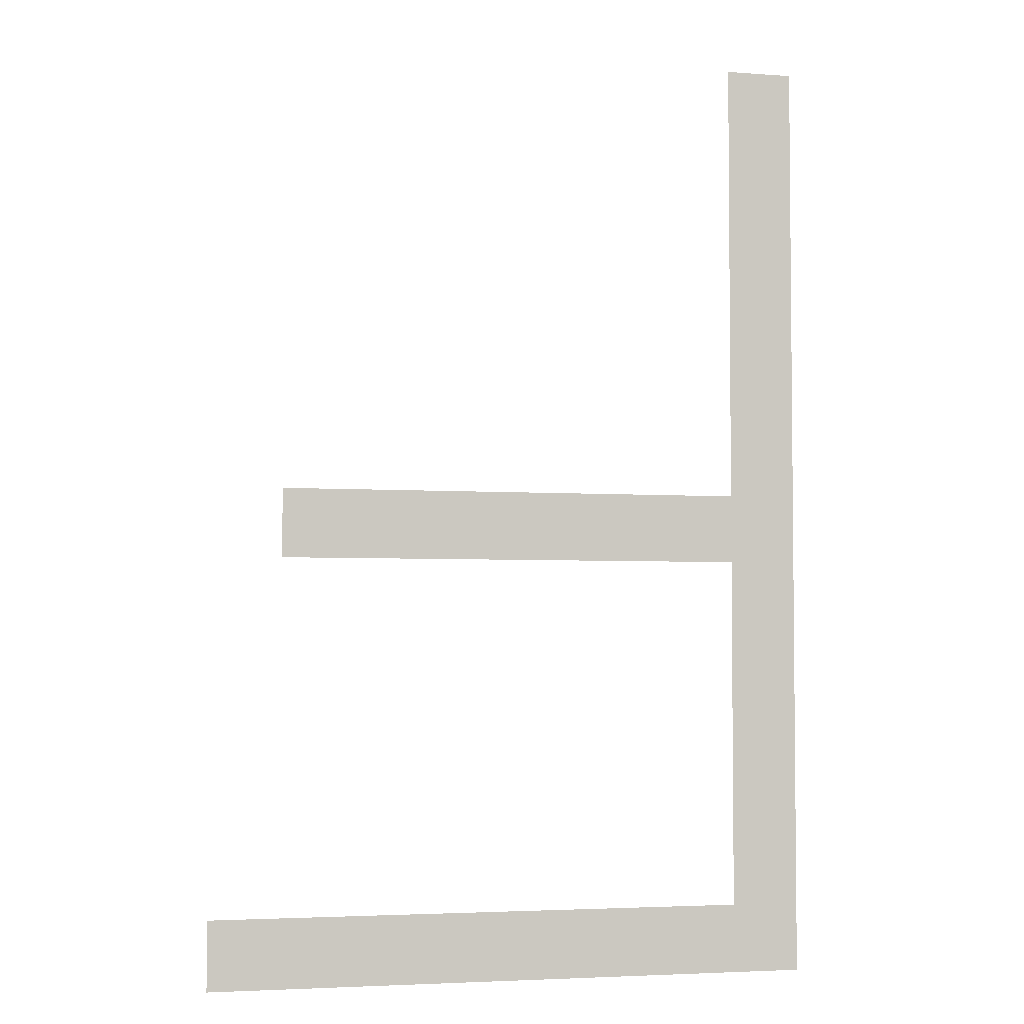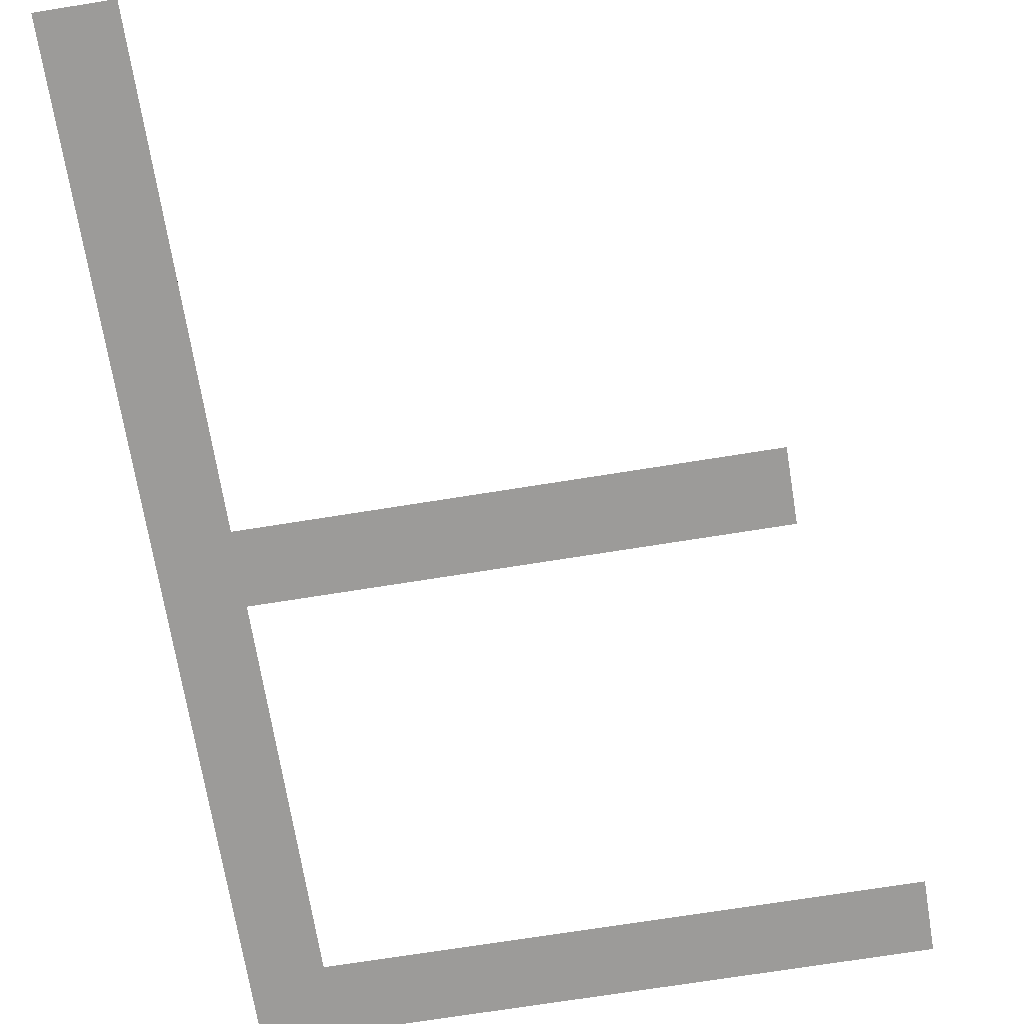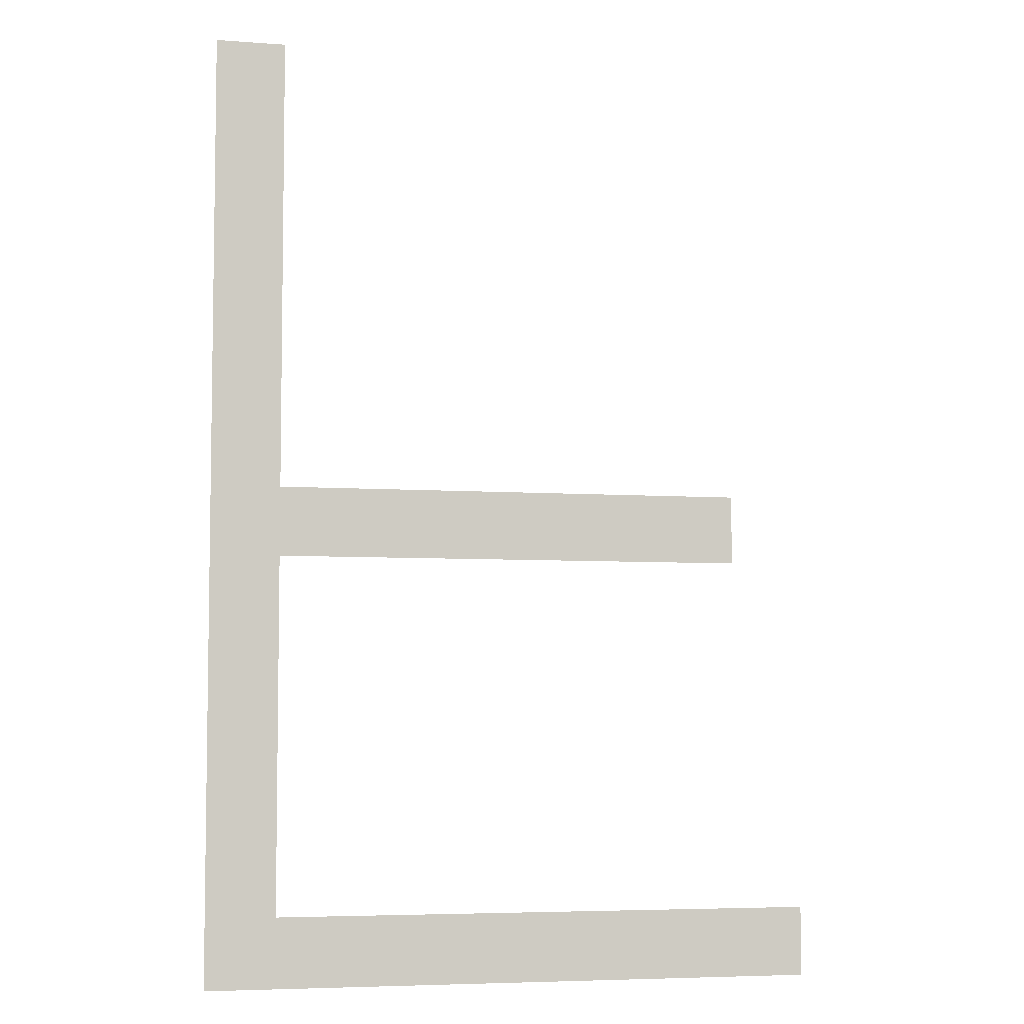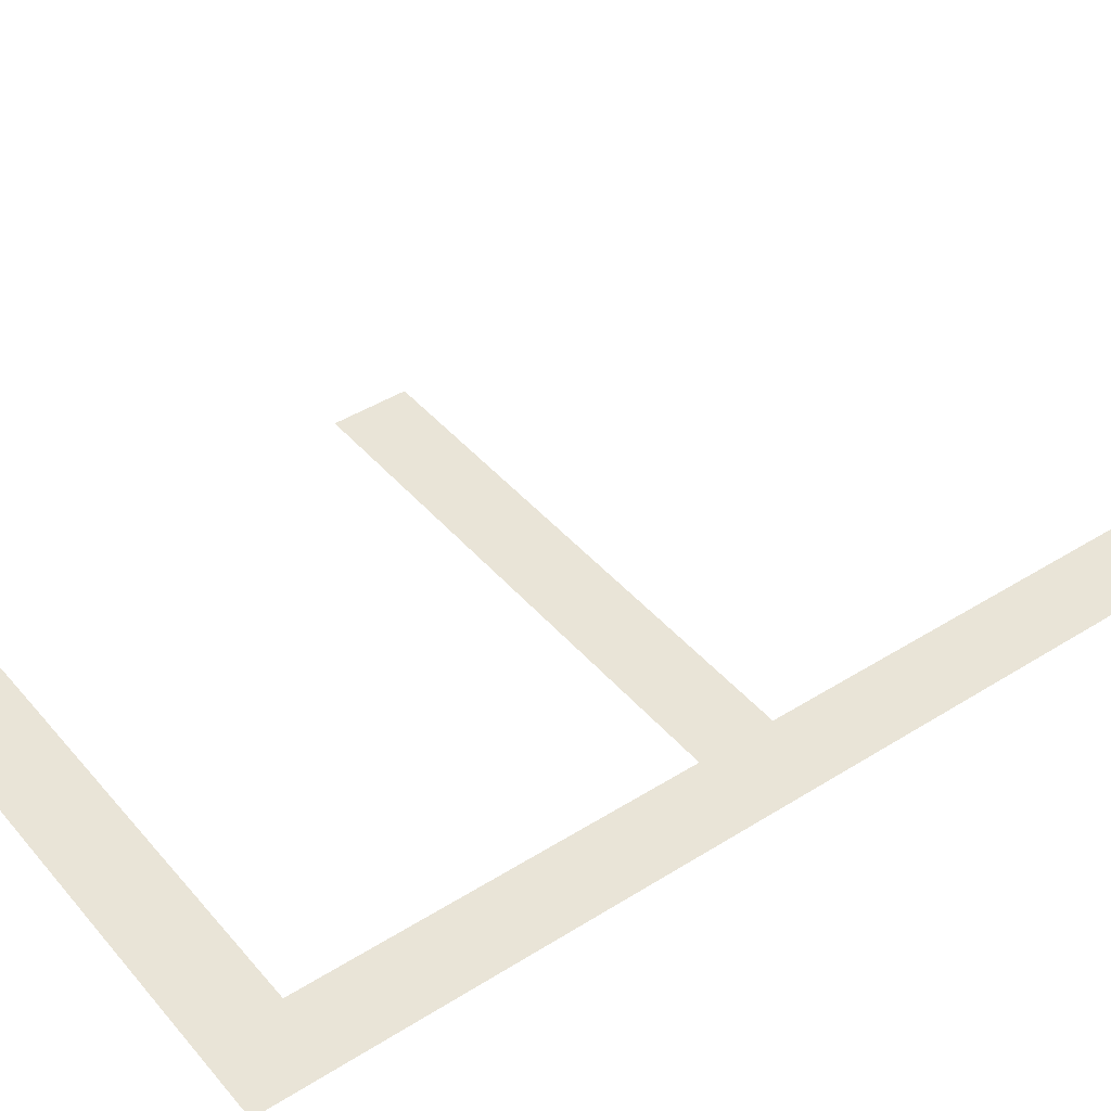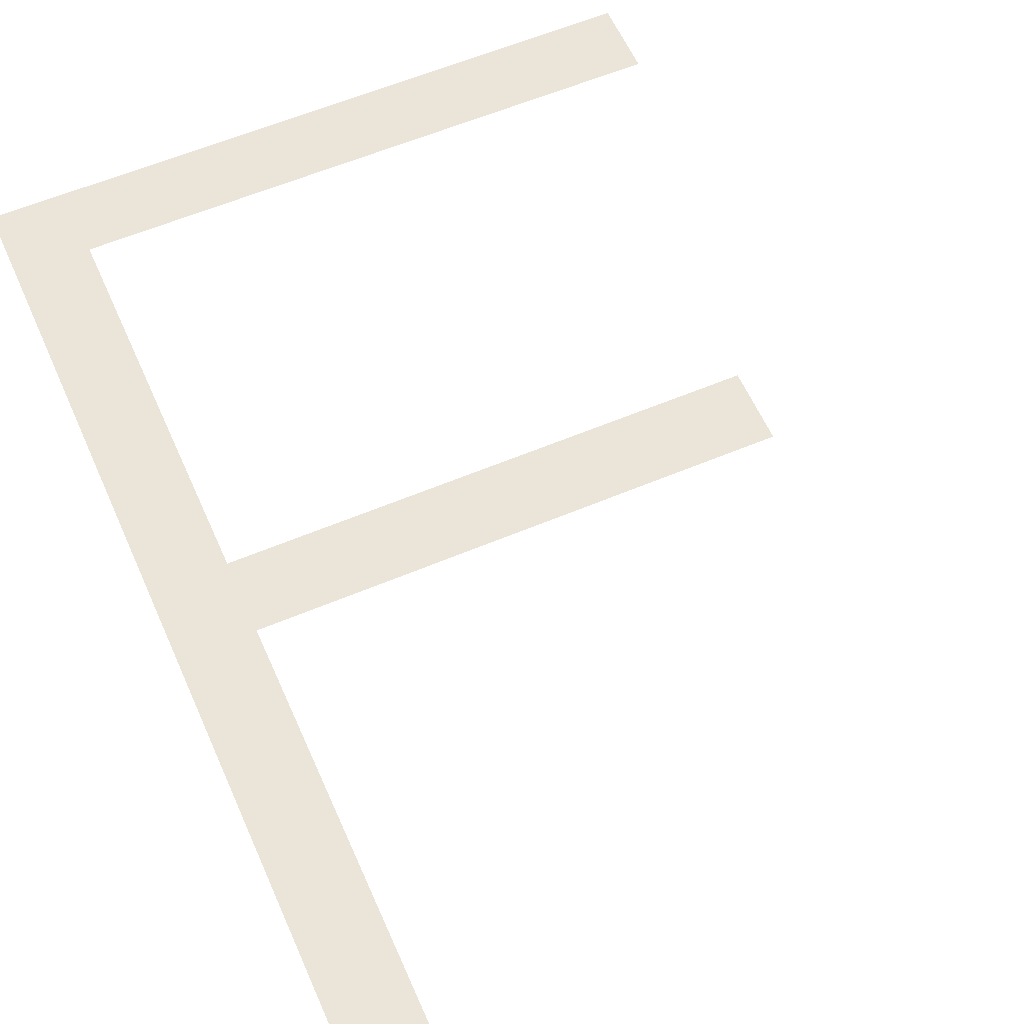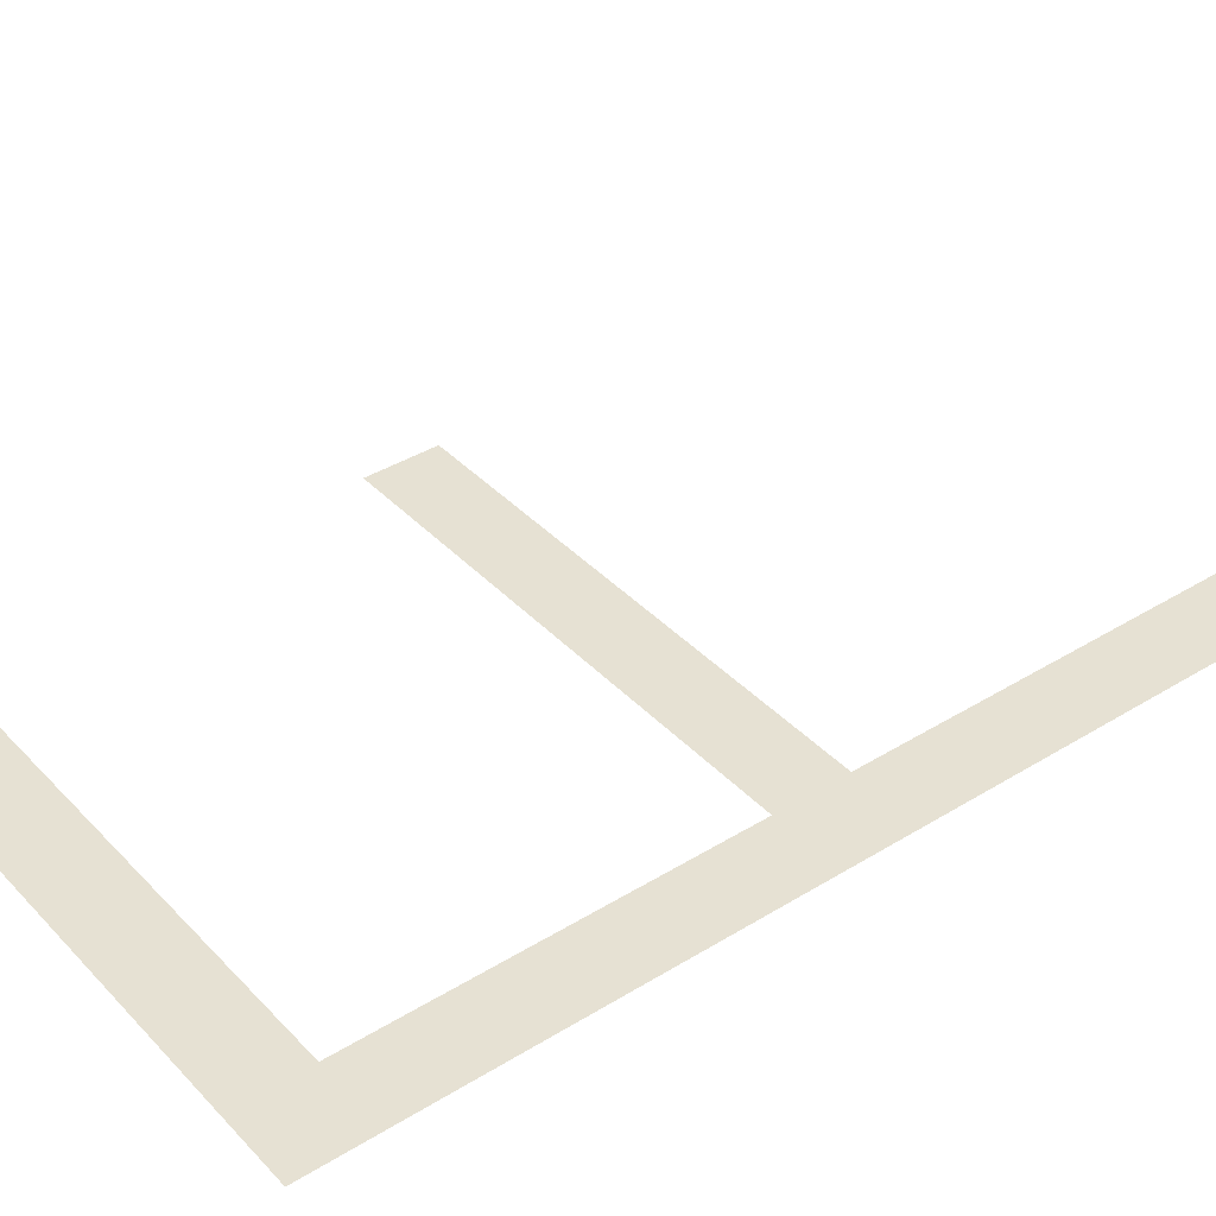
<metadata>
{"format":"obj","ext":"obj","renderer":"f3d","projection":"perspective","resolution":1024,"background":"white","views":[{"elev":-3.8,"azim":165.8,"up":"+Z"},{"elev":-69.8,"azim":9.2,"up":"+Y"},{"elev":-5.6,"azim":-12.9,"up":"+Z"},{"elev":42.8,"azim":-126.9,"up":"+Y"},{"elev":58.8,"azim":-23.6,"up":"+Y"},{"elev":38.6,"azim":-127.9,"up":"+Y"}]}
</metadata>
<code>
o mesh6/mesh6-geometry#mesh6-geometry
v -0.491 -0.1557 -0.008192
v -0.4892 -0.1557 -0.006471
v -0.491 -0.1557 0.01536
v -0.4757 -0.1557 -0.008192
v -0.4892 -0.1557 0.01536
v -0.4757 -0.1557 -0.006471
v -0.4892 -0.1557 0.00237
v -0.4892 -0.1557 0.004091
v -0.4775 -0.1557 0.00237
v -0.4775 -0.1557 0.004091
f 1 2 3
f 2 1 4
f 3 2 1
f 4 1 2
f 2 5 3
f 3 5 2
f 2 4 6
f 6 4 2
f 5 2 7
f 7 2 5
f 5 7 8
f 8 7 5
f 9 8 7
f 7 8 9
f 8 9 10
f 10 9 8

</code>
